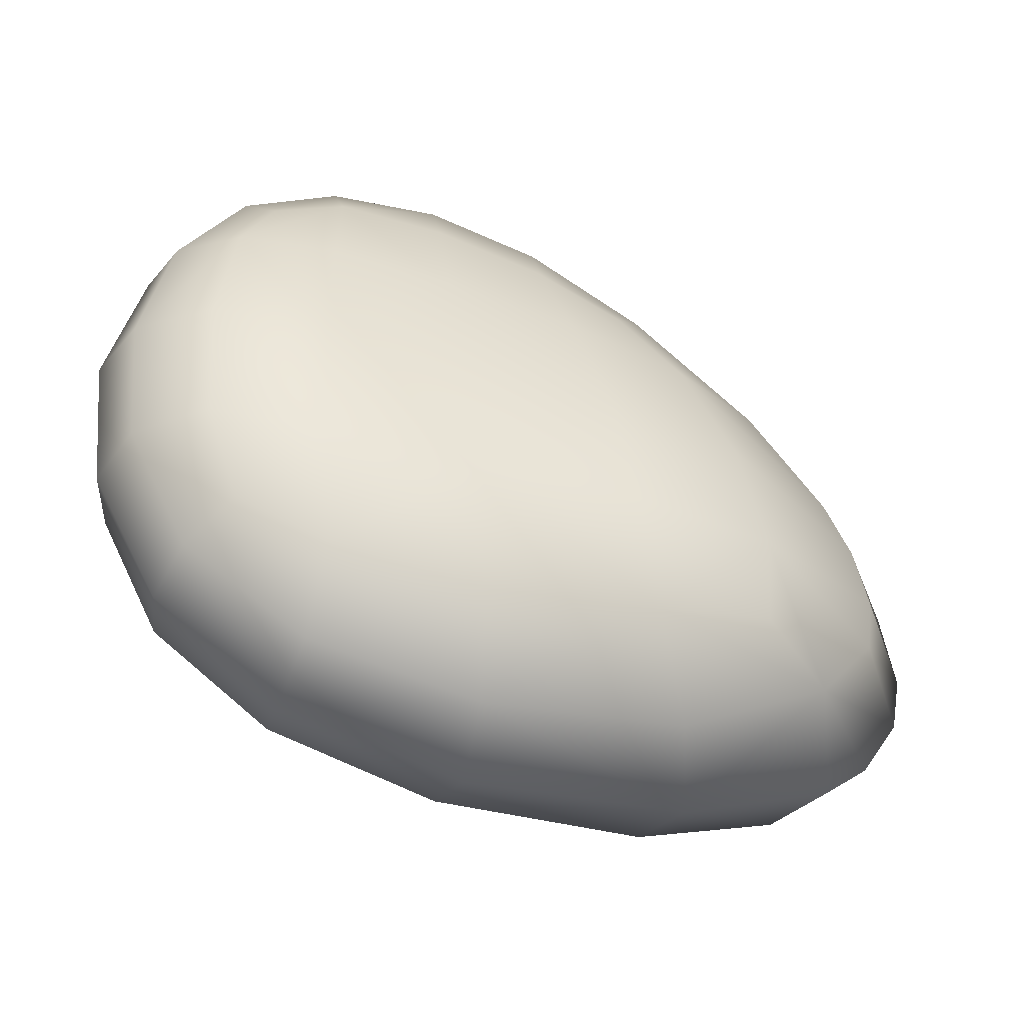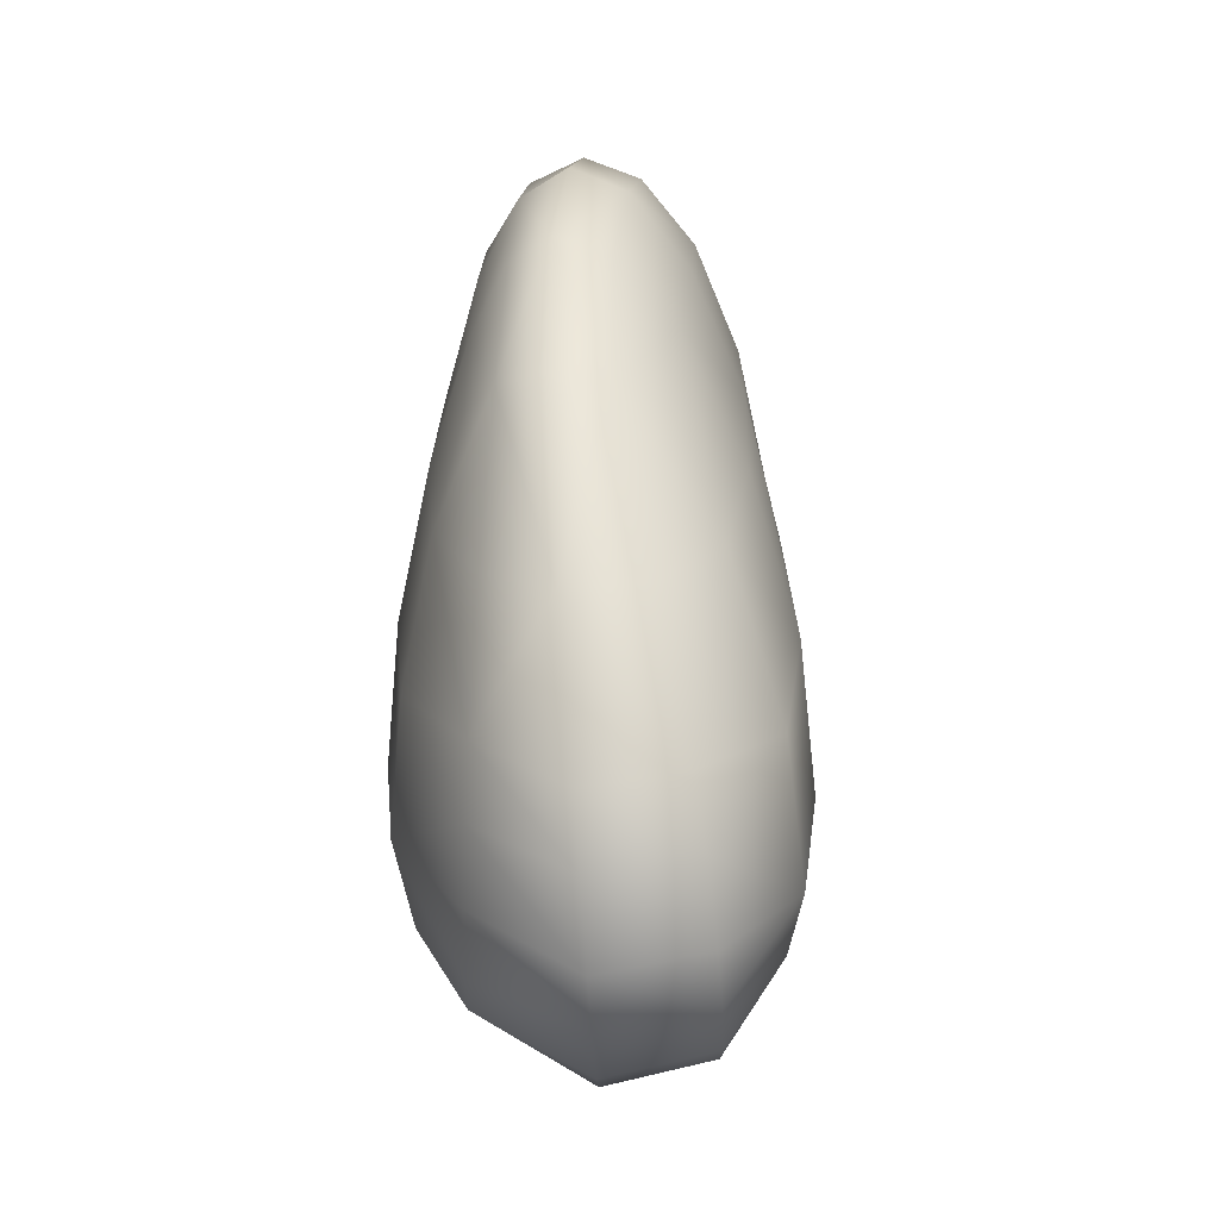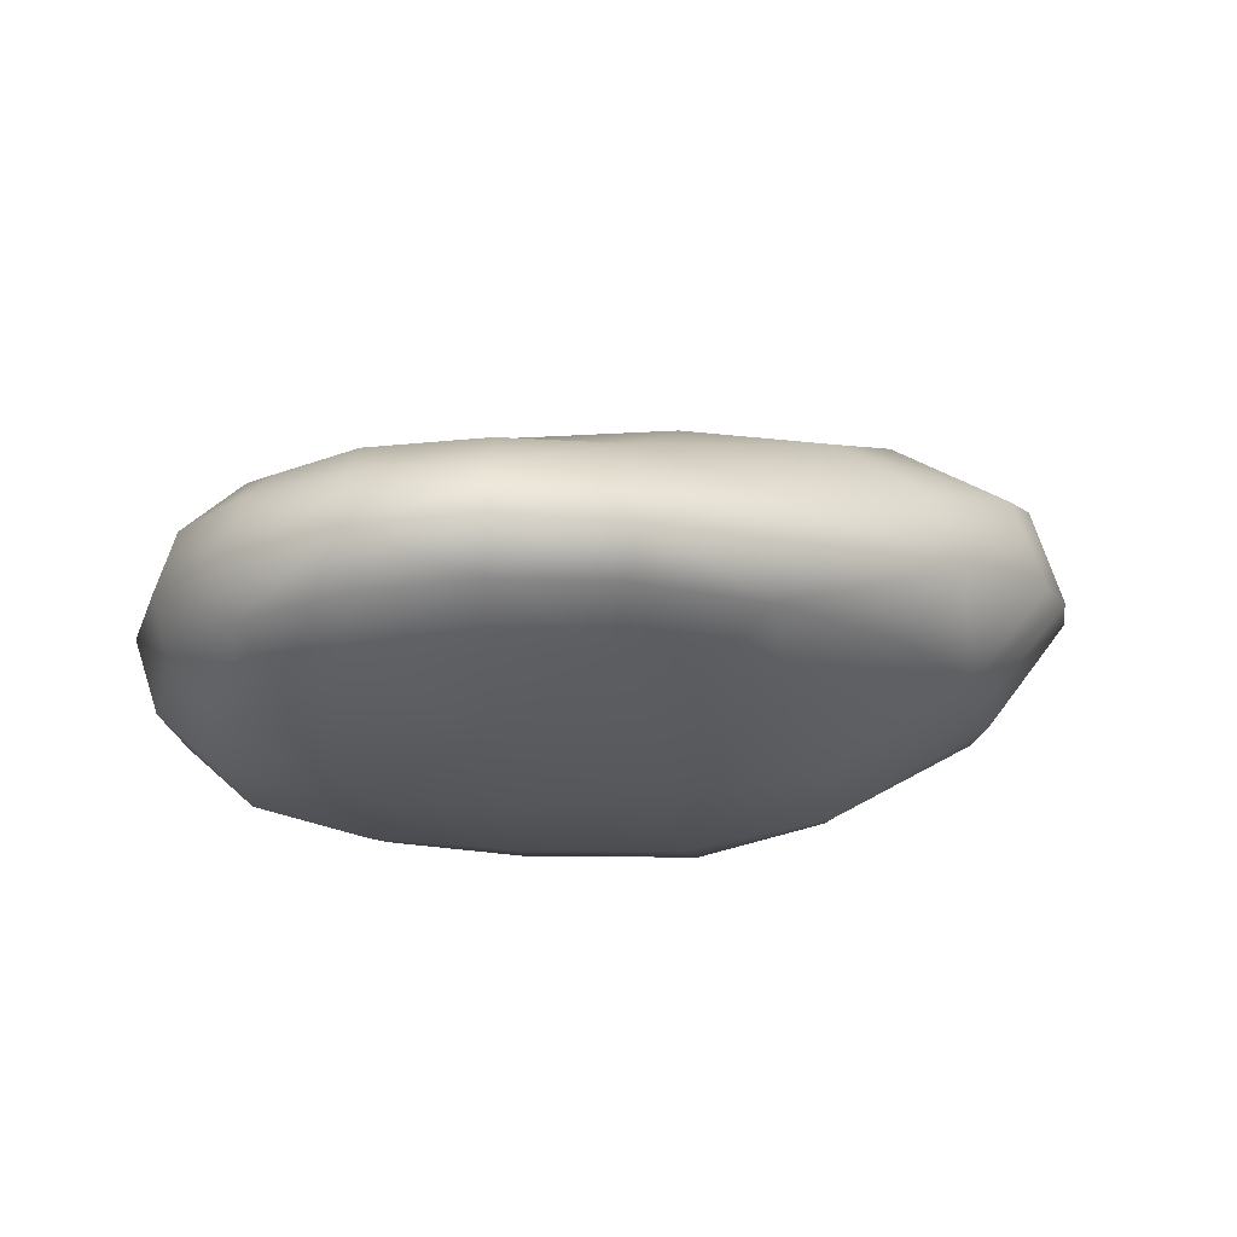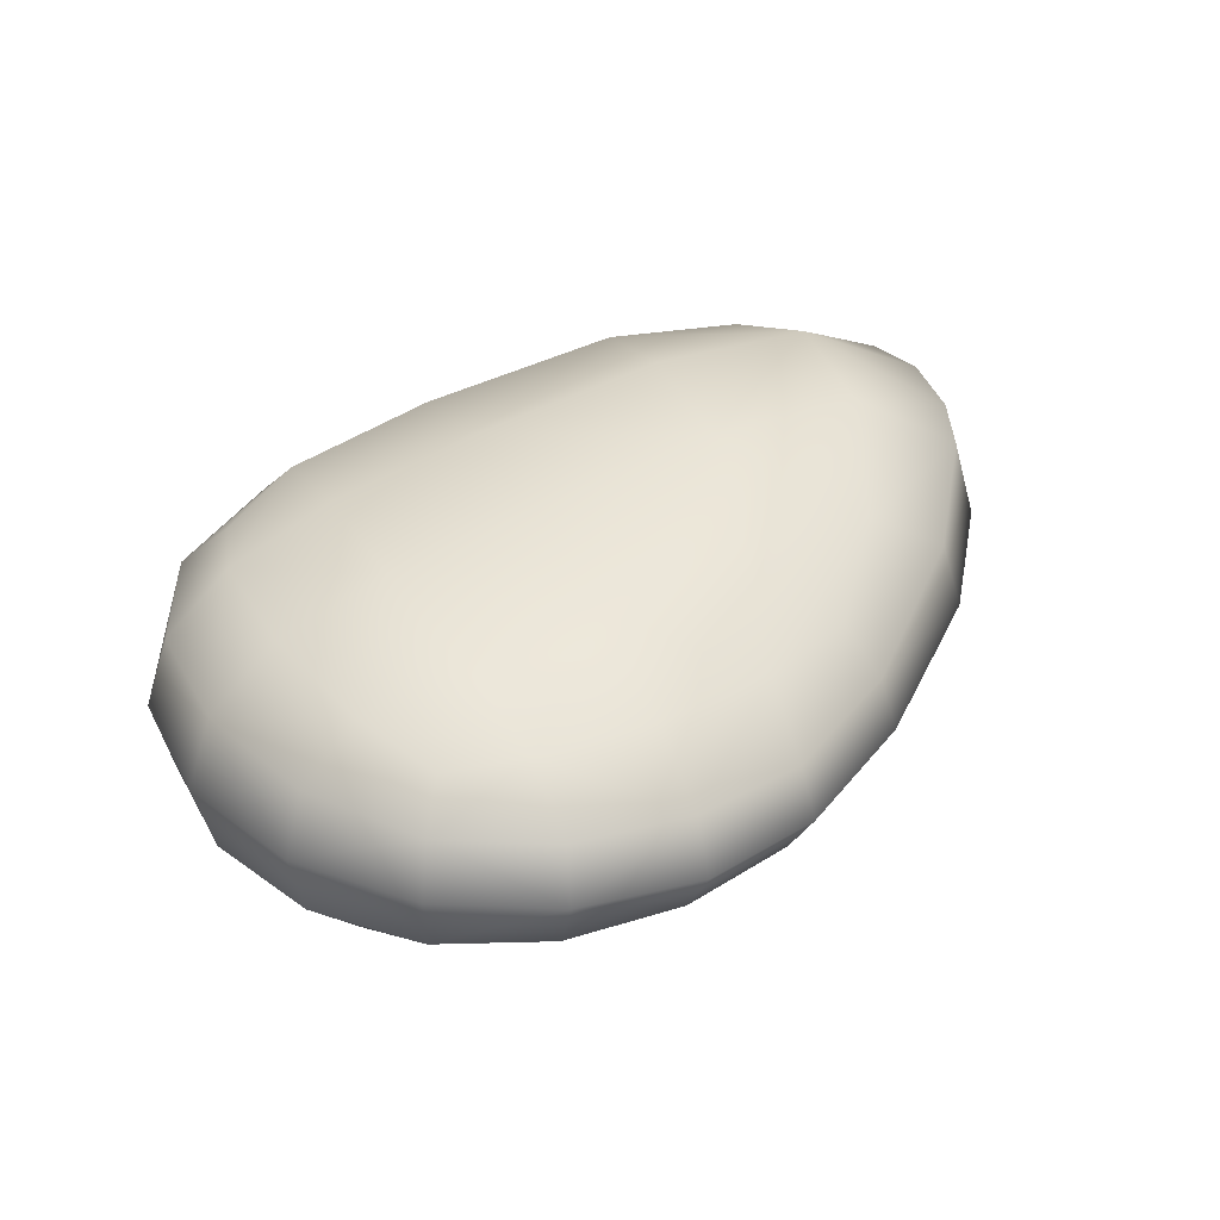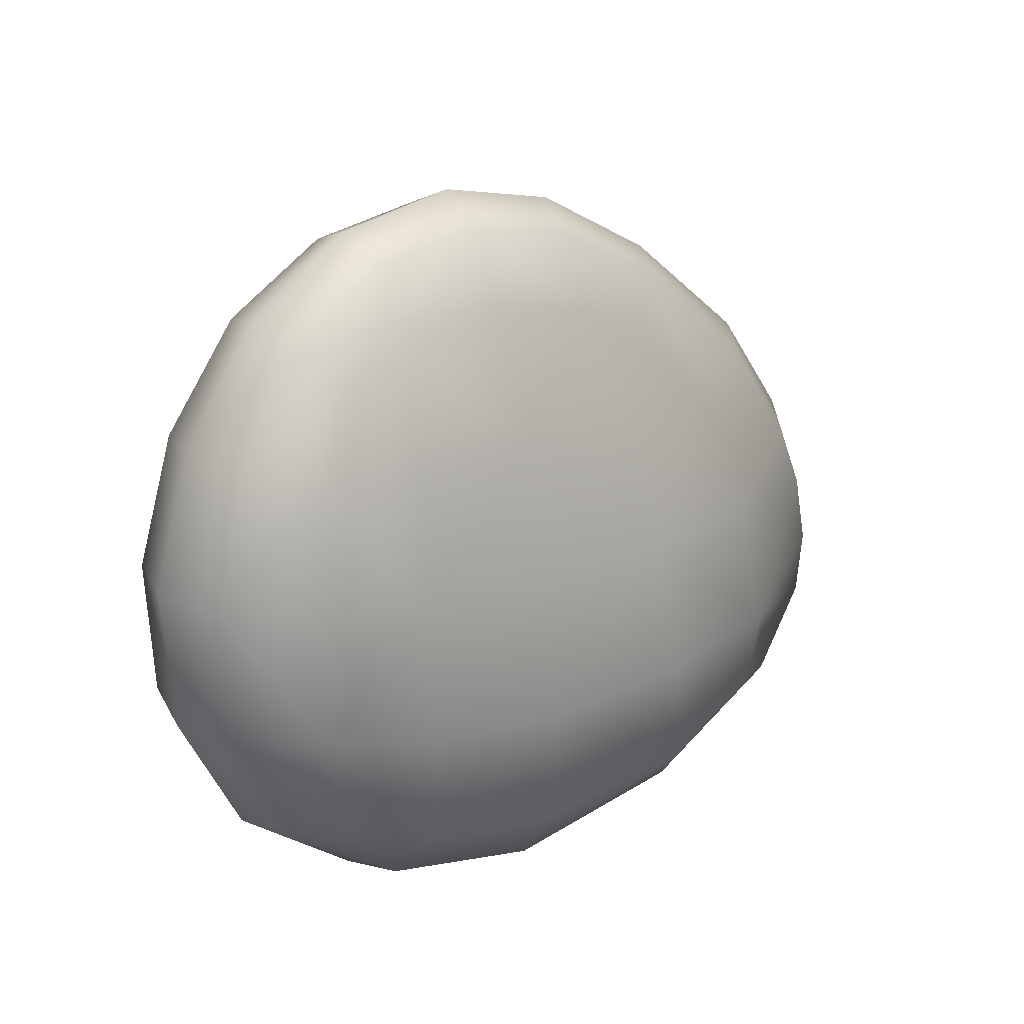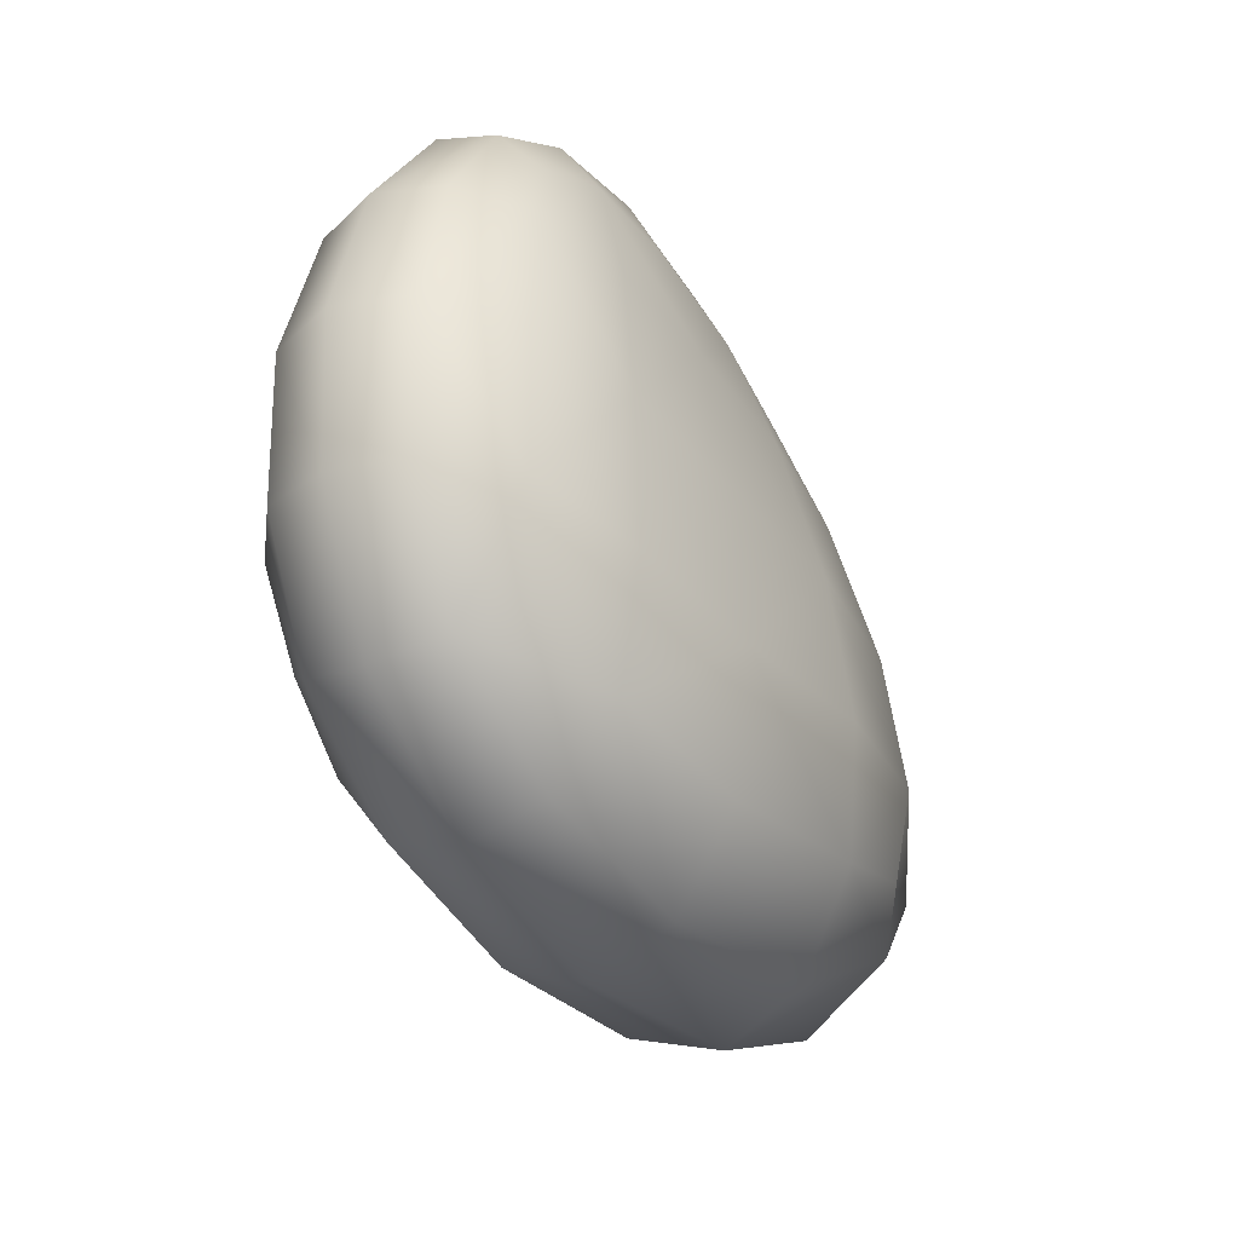
<metadata>
{"format":"obj","ext":"obj","renderer":"f3d","projection":"perspective","resolution":1024,"background":"white","views":[{"elev":-43.4,"azim":-17.9,"up":"+Z"},{"elev":25.0,"azim":96.6,"up":"+Z"},{"elev":-20.7,"azim":-2.3,"up":"+Y"},{"elev":29.1,"azim":-30.7,"up":"+Y"},{"elev":19.5,"azim":-39.0,"up":"+Z"},{"elev":-32.3,"azim":-55.6,"up":"+Z"}]}
</metadata>
<code>
v -1.769 -1.176 1.977
v -2.161 -0.2352 2.537
v -1.754 0.7619 2.095
v 0.1767 -1.114 2.393
v 0.2255 -0.222 3.537
v 0.2508 0.9358 2.597
v 2.442 -0.8882 1.899
v 3.042 -0.07049 2.523
v 2.678 1.004 2.085
v 3.842 -1.2 -2.6
v 0.6783 -1.441 -3.221
v 0.9862 0.2484 -4.318
v 0.8035 1.802 -3.032
v -1.836 -1.18 -2.497
v -2.36 0.06361 -2.916
v -1.834 1.27 -2.355
v -2.337 -1.459 -0.1918
v -3.304 -0.113 -0.06386
v -2.329 1.246 -0.0355
v 0.4954 1.873 -0.08385
v 0.321 -1.688 -0.3749
v -1.025 -0.7743 3.011
v -2.051 -0.8321 2.366
v -1.06 -0.2407 3.276
v 0.1939 -0.7045 3.212
v -1.006 -1.22 2.295
v 1.468 -0.6238 2.99
v 1.562 -0.1967 3.279
v 2.802 -0.5478 2.313
v 1.439 -0.9931 2.244
v -1.006 0.3309 3.095
v -2.047 0.3546 2.429
v -0.9728 0.8718 2.455
v 0.2267 0.3467 3.321
v 1.505 0.3385 3.106
v 1.571 0.9569 2.456
v 2.906 0.4968 2.428
v 4.201 -0.4923 1.149
v 4.757 0.251 1.29
v 3.093 -1.075 1.013
v 4.506 1.012 1.268
v 3.56 1.552 1.229
v 3.058 -0.6158 -3.764
v 3.47 0.4789 -3.985
v 0.8724 -0.6988 -4.049
v 2.504 -1.473 -3.036
v -0.9247 -0.6978 -3.694
v -0.9741 0.1321 -3.898
v -2.221 -0.6981 -2.82
v -0.9057 -1.356 -2.981
v 3.325 1.458 -3.676
v 2.982 2.145 -2.867
v 0.9393 1.148 -3.95
v -0.9247 0.9447 -3.598
v -0.9011 1.542 -2.806
v -2.221 0.8155 -2.734
v -2.906 -0.7851 -1.55
v -3.123 -0.02361 -1.564
v -3.056 -0.8732 -0.115
v -2.224 -1.385 -1.567
v -2.75 -0.877 1.257
v -2.946 -0.1881 1.364
v -2.143 -1.389 1.134
v -2.906 0.7273 -1.469
v -2.219 1.35 -1.409
v -3.056 0.632 -0.03769
v -2.75 0.4814 1.323
v -2.134 1.019 1.27
v -1.069 1.313 1.338
v -1.139 1.613 -0.05636
v 0.3512 1.48 1.397
v 2.035 1.634 1.316
v 2.557 2.168 -0.1015
v -1.028 1.727 -1.531
v 0.6509 2.012 -1.652
v 2.799 2.36 -1.585
v -1.047 -1.653 -1.756
v -1.172 -1.681 -0.2952
v 0.4843 -1.726 -1.911
v 2.227 -1.741 -1.825
v 2.023 -1.631 -0.3802
v -1.106 -1.53 1.124
v 0.2188 -1.463 1.128
v 1.692 -1.355 1.049
v 5.853 0.5204 0.05951
v 5.039 -0.4695 0.01461
v 3.586 -1.31 -0.3463
v 4.306 2.202 -2.355
v 5.318 -0.4651 -0.6171
v 3.824 -1.4 -1.699
v 4.708 -0.5822 -2.864
v 5.521 1.728 -2.564
v 5.83 1.598 -0.494
v 6.331 0.6866 -1.384
v 6.157 0.6093 -0.5464
v 5.466 -0.4677 -1.361
v 4.63 2.351 -1.51
v 4.334 2.144 -0.1378
v 5.367 -0.4809 -2.02
v 6.217 0.7104 -2.03
v 6.009 1.713 -1.271
v 5.763 0.6907 -2.766
v 5.526 1.45 0.1033
v 5.014 1.675 -2.998
v 5.253 0.6514 -3.208
v 5.907 1.753 -1.916
o Subdivision_Surface
f 23 22 24 2
f 24 22 25 5
f 25 22 26 4
f 26 22 23 1
f 25 27 28 5
f 28 27 29 8
f 29 27 30 7
f 30 27 25 4
f 32 31 33 3
f 33 31 34 6
f 34 31 24 5
f 24 31 32 2
f 34 35 36 6
f 36 35 37 9
f 37 35 28 8
f 28 35 34 5
f 29 38 39 8
f 39 38 86 85
f 86 38 40 87
f 40 38 29 7
f 89 96 94 95
f 100 99 91 102
f 91 99 90 10
f 90 96 89 87
f 37 41 42 9
f 42 41 103 98
f 103 41 39 85
f 39 41 37 8
f 93 101 97 98
f 97 106 92 88
f 92 106 100 102
f 94 101 93 95
f 91 43 44 105
f 44 43 45 12
f 45 43 46 11
f 46 43 91 10
f 45 47 48 12
f 48 47 49 15
f 49 47 50 14
f 50 47 45 11
f 104 51 52 88
f 52 51 53 13
f 53 51 44 12
f 44 51 104 105
f 53 54 55 13
f 55 54 56 16
f 56 54 48 15
f 48 54 53 12
f 49 57 58 15
f 58 57 59 18
f 59 57 60 17
f 60 57 49 14
f 59 61 62 18
f 62 61 23 2
f 23 61 63 1
f 63 61 59 17
f 56 64 65 16
f 65 64 66 19
f 66 64 58 18
f 58 64 56 15
f 66 67 68 19
f 68 67 32 3
f 32 67 62 2
f 62 67 66 18
f 68 69 70 19
f 70 69 71 20
f 71 69 33 6
f 33 69 68 3
f 71 72 73 20
f 93 103 85 95
f 42 72 36 9
f 36 72 71 6
f 65 74 55 16
f 55 74 75 13
f 75 74 70 20
f 70 74 65 19
f 75 76 52 13
f 52 76 97 88
f 97 76 73 98
f 73 76 75 20
f 60 77 78 17
f 78 77 79 21
f 79 77 50 11
f 50 77 60 14
f 79 80 81 21
f 97 101 106
f 90 80 46 10
f 46 80 79 11
f 63 82 26 1
f 26 82 83 4
f 83 82 78 21
f 78 82 63 17
f 83 84 30 4
f 30 84 40 7
f 106 101 94 100
f 81 84 83 21
f 105 102 91
f 99 96 90
f 73 72 42 98
f 104 92 102 105
f 98 103 93
f 81 80 90 87
f 88 92 104
f 40 84 81 87
f 95 85 86 89
f 89 86 87
f 100 94 96 99

</code>
